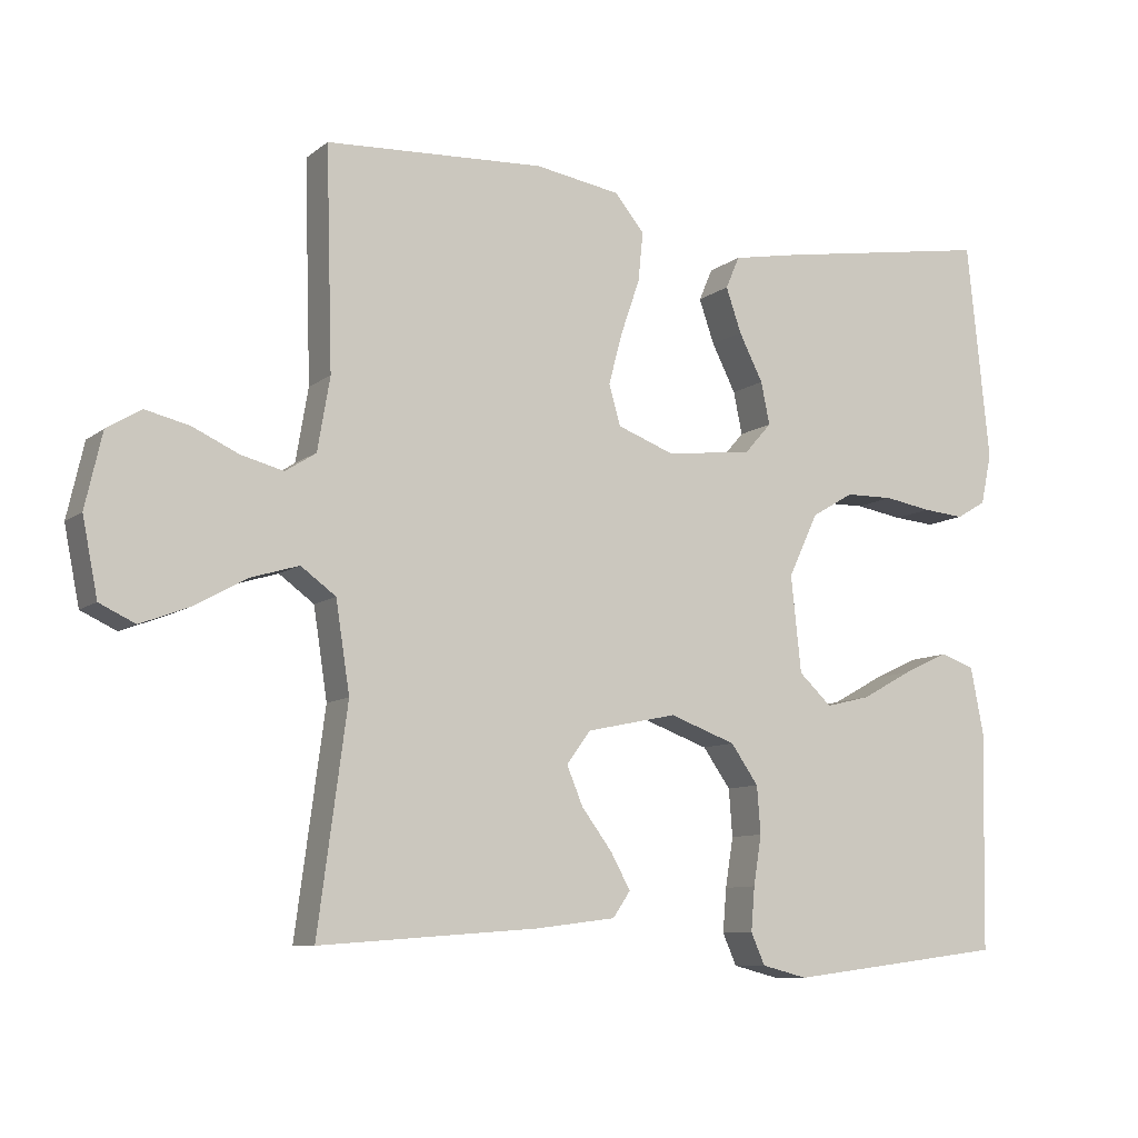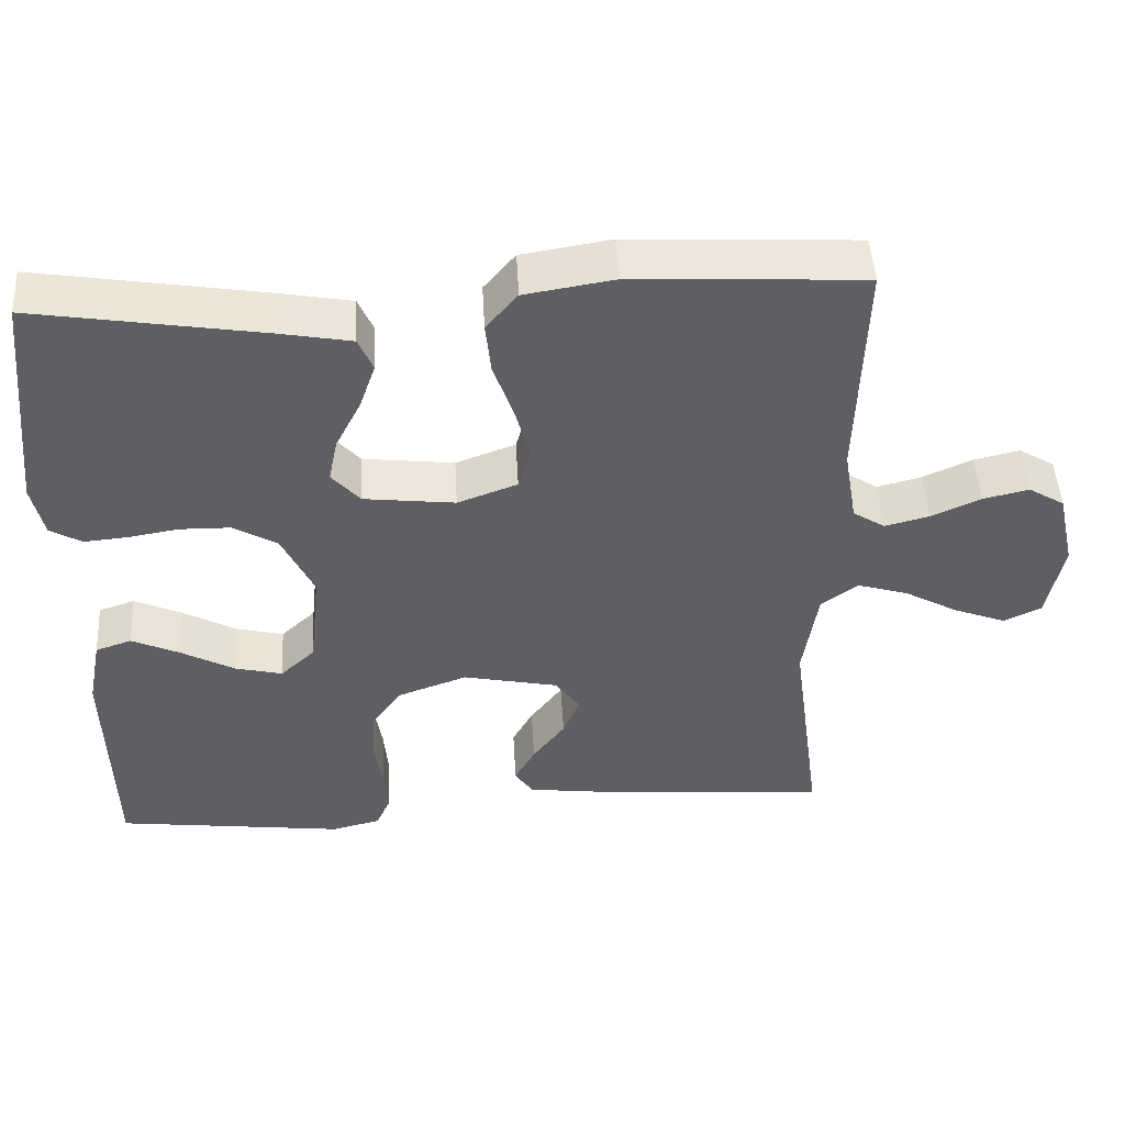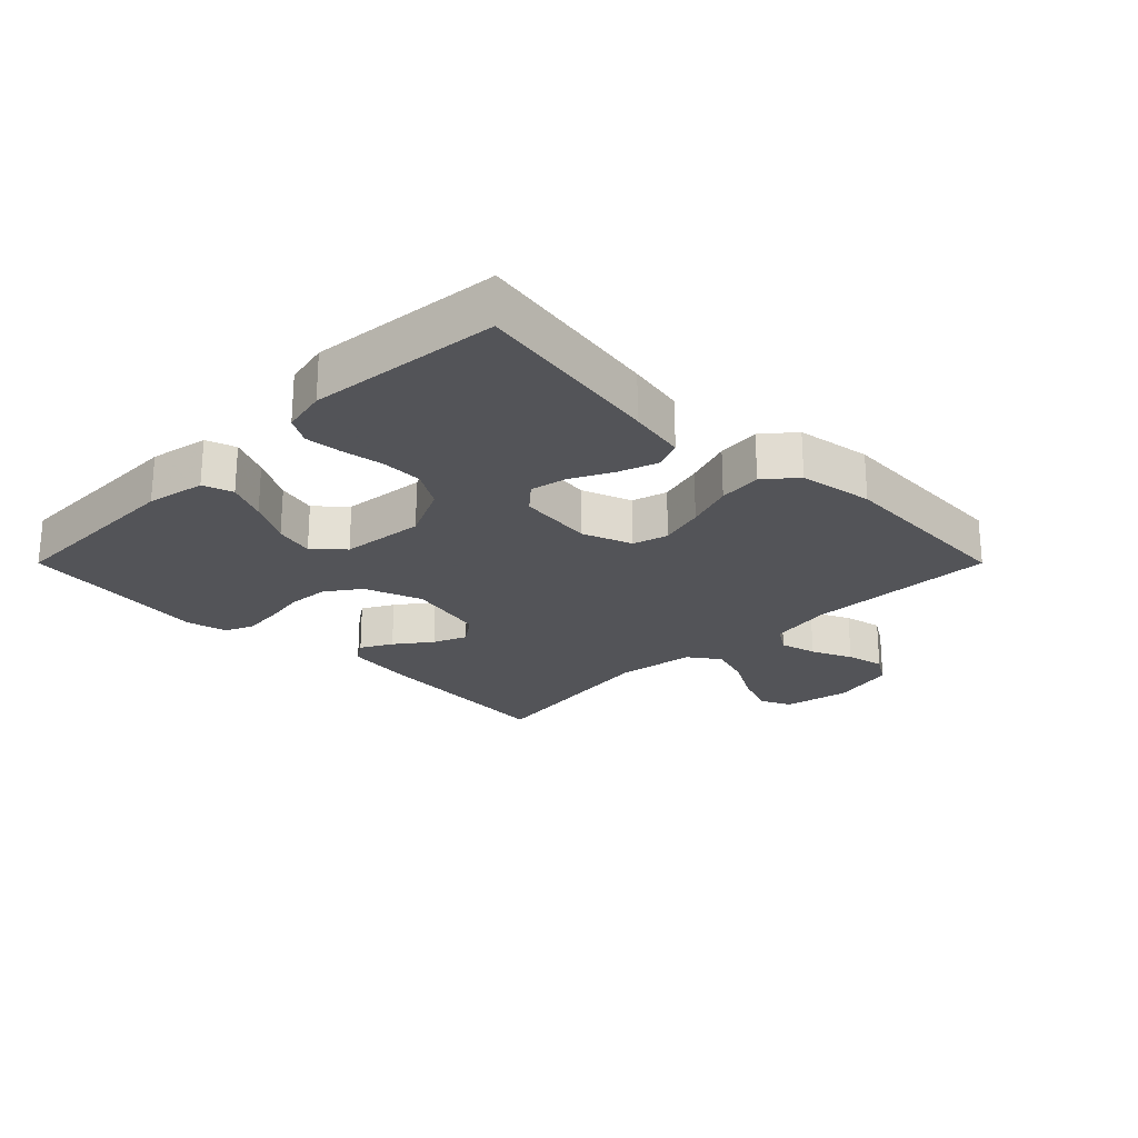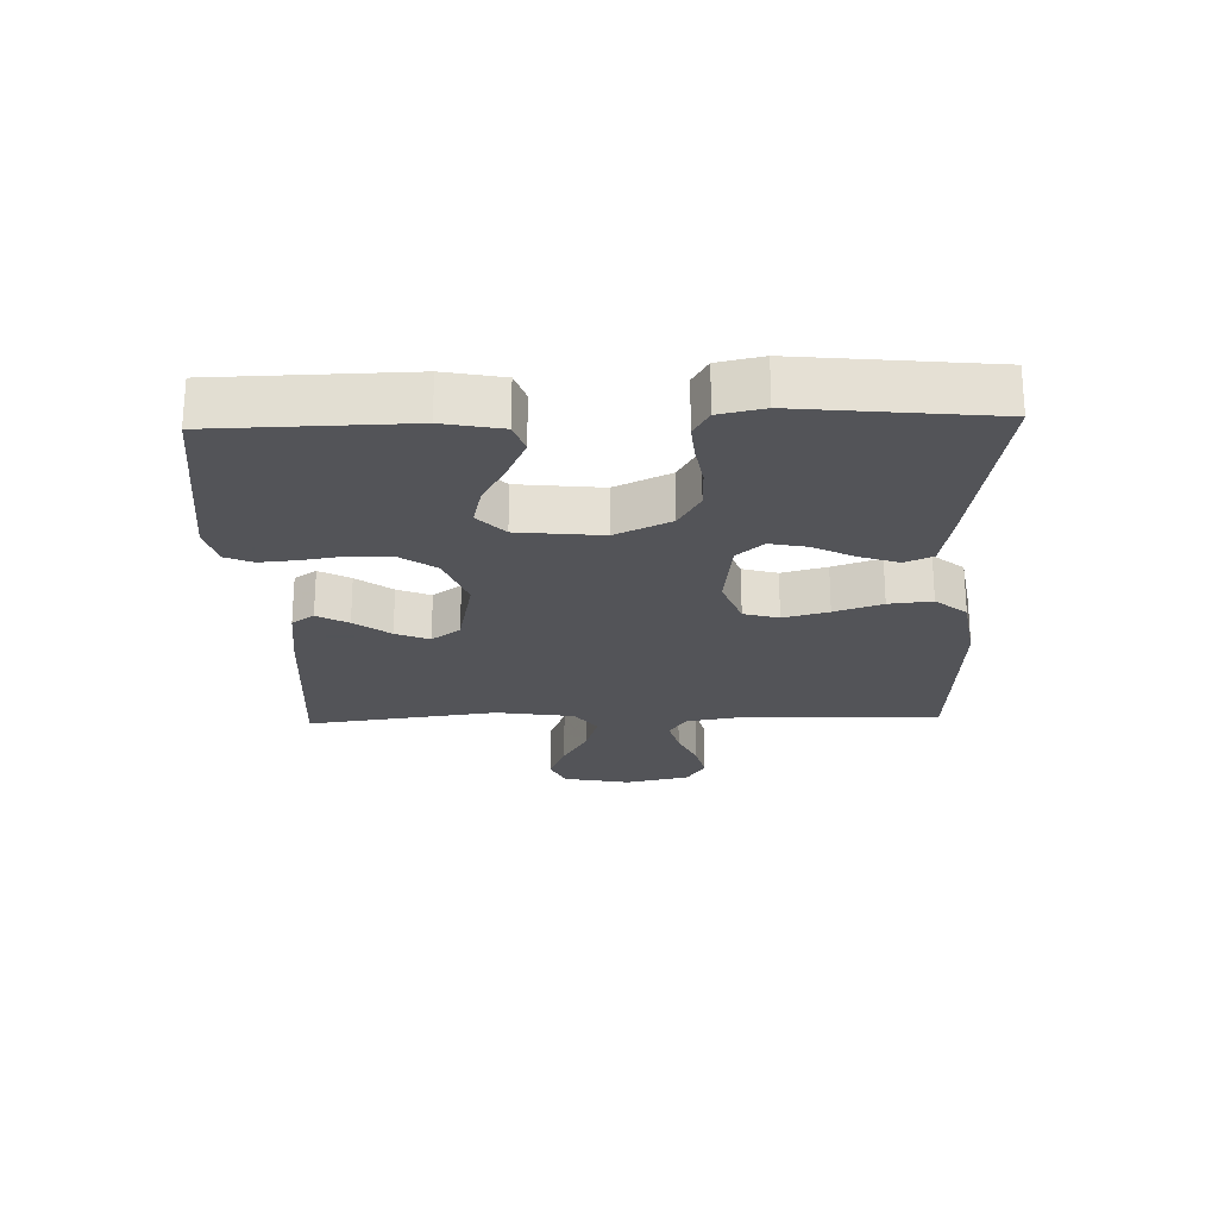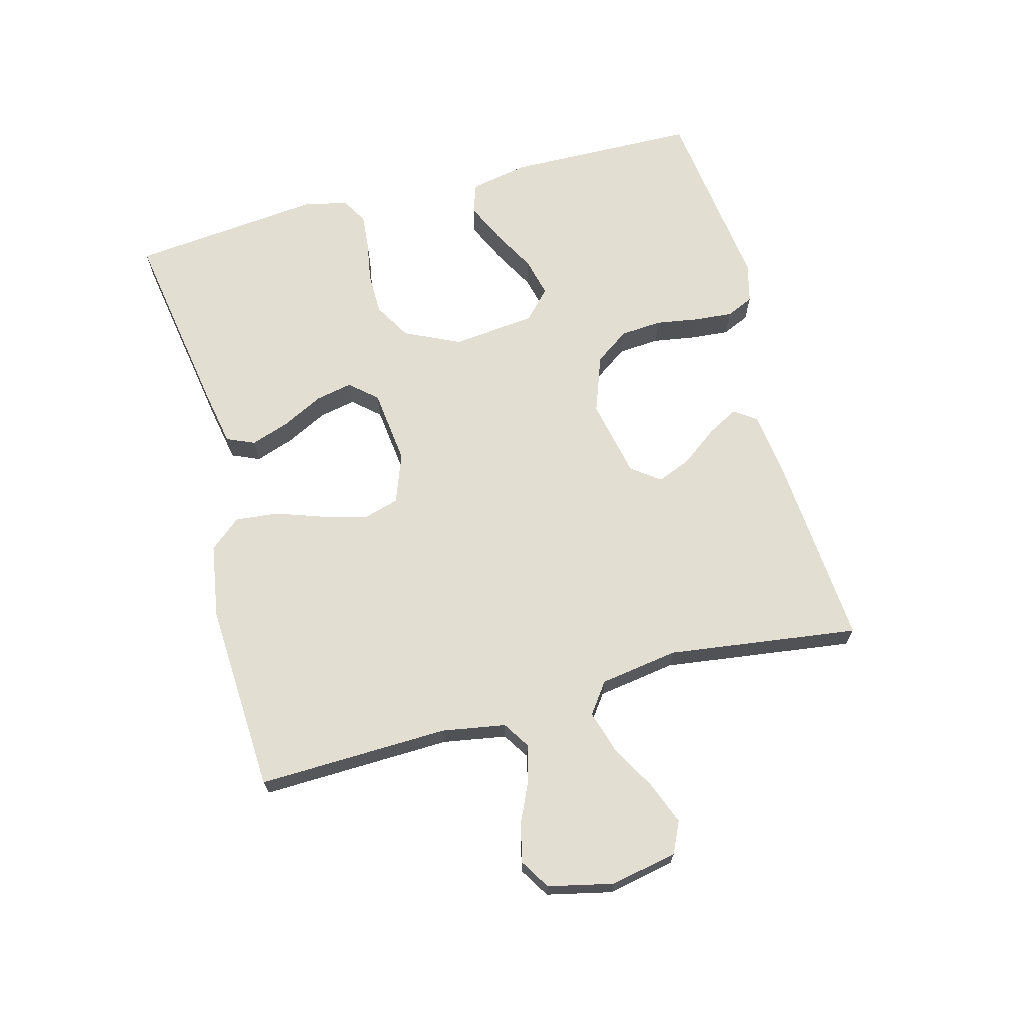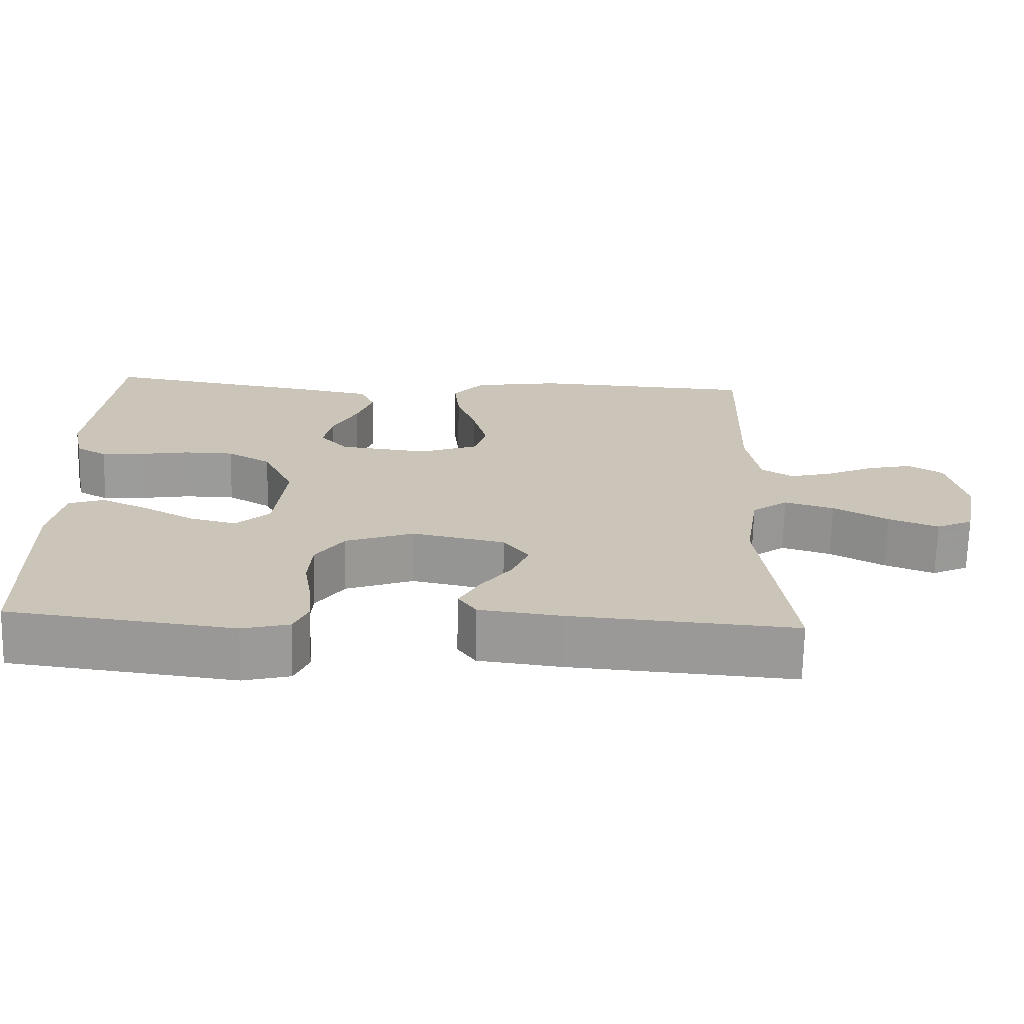
<metadata>
{"format":"obj","ext":"obj","renderer":"f3d","projection":"perspective","resolution":1024,"background":"white","views":[{"elev":-9.2,"azim":151.5,"up":"+Z"},{"elev":48.3,"azim":-3.2,"up":"+Z"},{"elev":-23.4,"azim":-45.0,"up":"+Y"},{"elev":-23.4,"azim":-88.2,"up":"+Y"},{"elev":68.0,"azim":75.1,"up":"+Y"},{"elev":-69.7,"azim":-1.3,"up":"+Z"}]}
</metadata>
<code>
v 0.5 0.07 -0.5
v 0.2 0.07 -0.477
v 0.09 0.07 -0.463
v 0.066 0.07 -0.428
v 0.093 0.07 -0.379
v 0.135 0.07 -0.323
v 0.157 0.07 -0.27
v 0.124 0.07 -0.225
v 0 0.07 -0.199
v -0.091 0.07 -0.232
v -0.129 0.07 -0.286
v -0.134 0.07 -0.351
v -0.123 0.07 -0.419
v -0.118 0.07 -0.479
v -0.137 0.07 -0.522
v -0.2 0.07 -0.538
v -0.5 0.07 -0.5
v -0.506 0.07 -0.2
v -0.488 0.07 -0.108
v -0.441 0.07 -0.092
v -0.378 0.07 -0.121
v -0.309 0.07 -0.159
v -0.247 0.07 -0.174
v -0.202 0.07 -0.132
v -0.188 0.07 0
v -0.229 0.07 0.087
v -0.287 0.07 0.121
v -0.353 0.07 0.122
v -0.418 0.07 0.111
v -0.475 0.07 0.106
v -0.516 0.07 0.13
v -0.531 0.07 0.2
v -0.5 0.07 0.5
v -0.2 0.07 0.451
v -0.109 0.07 0.434
v -0.09 0.07 0.39
v -0.111 0.07 0.329
v -0.144 0.07 0.264
v -0.156 0.07 0.206
v -0.119 0.07 0.164
v 0 0.07 0.15
v 0.078 0.07 0.179
v 0.094 0.07 0.234
v 0.075 0.07 0.305
v 0.049 0.07 0.38
v 0.042 0.07 0.448
v 0.083 0.07 0.497
v 0.2 0.07 0.516
v 0.5 0.07 0.5
v 0.491 0.07 0.2
v 0.508 0.07 0.1
v 0.55 0.07 0.073
v 0.608 0.07 0.088
v 0.672 0.07 0.117
v 0.732 0.07 0.131
v 0.779 0.07 0.102
v 0.802 0.07 0
v 0.781 0.07 -0.105
v 0.732 0.07 -0.128
v 0.665 0.07 -0.102
v 0.593 0.07 -0.062
v 0.527 0.07 -0.042
v 0.479 0.07 -0.077
v 0.46 0.07 -0.2
v 0.5 0 -0.5
v 0.2 0 -0.477
v 0.09 0 -0.463
v 0.066 0 -0.428
v 0.093 0 -0.379
v 0.135 0 -0.323
v 0.157 0 -0.27
v 0.124 0 -0.225
v 0 0 -0.199
v -0.091 0 -0.232
v -0.129 0 -0.286
v -0.134 0 -0.351
v -0.123 0 -0.419
v -0.118 0 -0.479
v -0.137 0 -0.522
v -0.2 0 -0.538
v -0.5 0 -0.5
v -0.506 0 -0.2
v -0.488 0 -0.108
v -0.441 0 -0.092
v -0.378 0 -0.121
v -0.309 0 -0.159
v -0.247 0 -0.174
v -0.202 0 -0.132
v -0.188 0 0
v -0.229 0 0.087
v -0.287 0 0.121
v -0.353 0 0.122
v -0.418 0 0.111
v -0.475 0 0.106
v -0.516 0 0.13
v -0.531 0 0.2
v -0.5 0 0.5
v -0.2 0 0.451
v -0.109 0 0.434
v -0.09 0 0.39
v -0.111 0 0.329
v -0.144 0 0.264
v -0.156 0 0.206
v -0.119 0 0.164
v 0 0 0.15
v 0.078 0 0.179
v 0.094 0 0.234
v 0.075 0 0.305
v 0.049 0 0.38
v 0.042 0 0.448
v 0.083 0 0.497
v 0.2 0 0.516
v 0.5 0 0.5
v 0.491 0 0.2
v 0.508 0 0.1
v 0.55 0 0.073
v 0.608 0 0.088
v 0.672 0 0.117
v 0.732 0 0.131
v 0.779 0 0.102
v 0.802 0 0
v 0.781 0 -0.105
v 0.732 0 -0.128
v 0.665 0 -0.102
v 0.593 0 -0.062
v 0.527 0 -0.042
v 0.479 0 -0.077
v 0.46 0 -0.2
f 58 59 60 61
f 58 61 62
f 57 58 62
f 56 57 62
f 53 54 55 56
f 52 53 56 62
f 51 52 62 63
f 47 48 49 50
f 47 50 51 63
f 44 45 46 47
f 43 44 47 63
f 35 36 37 38
f 35 38 39
f 34 35 39
f 33 34 39
f 32 33 39 40
f 28 29 30 31
f 27 28 31 32
f 19 20 21 22
f 17 18 19 22
f 17 22 23
f 16 17 23 24
f 12 13 14 15
f 12 15 16 24
f 3 4 5 6
f 3 6 7
f 64 1 2 3
f 64 3 7
f 42 43 63 64
f 41 42 64 7
f 27 32 40 41
f 26 27 41
f 25 26 41
f 11 12 24 25
f 10 11 25 41
f 9 10 41
f 8 9 41
f 7 8 41
f 125 124 123 122
f 126 125 122
f 126 122 121
f 126 121 120
f 120 119 118 117
f 126 120 117 116
f 127 126 116 115
f 114 113 112 111
f 127 115 114 111
f 111 110 109 108
f 127 111 108 107
f 102 101 100 99
f 103 102 99
f 103 99 98
f 103 98 97
f 104 103 97 96
f 95 94 93 92
f 96 95 92 91
f 86 85 84 83
f 86 83 82 81
f 87 86 81
f 88 87 81 80
f 79 78 77 76
f 88 80 79 76
f 70 69 68 67
f 71 70 67
f 67 66 65 128
f 71 67 128
f 128 127 107 106
f 71 128 106 105
f 105 104 96 91
f 105 91 90
f 105 90 89
f 89 88 76 75
f 105 89 75 74
f 105 74 73
f 105 73 72
f 105 72 71
f 1 65 66 2
f 2 66 67 3
f 3 67 68 4
f 4 68 69 5
f 5 69 70 6
f 6 70 71 7
f 7 71 72 8
f 8 72 73 9
f 9 73 74 10
f 10 74 75 11
f 11 75 76 12
f 12 76 77 13
f 13 77 78 14
f 14 78 79 15
f 15 79 80 16
f 16 80 81 17
f 17 81 82 18
f 18 82 83 19
f 19 83 84 20
f 20 84 85 21
f 21 85 86 22
f 22 86 87 23
f 23 87 88 24
f 24 88 89 25
f 25 89 90 26
f 26 90 91 27
f 27 91 92 28
f 28 92 93 29
f 29 93 94 30
f 30 94 95 31
f 31 95 96 32
f 32 96 97 33
f 33 97 98 34
f 34 98 99 35
f 35 99 100 36
f 36 100 101 37
f 37 101 102 38
f 38 102 103 39
f 39 103 104 40
f 40 104 105 41
f 41 105 106 42
f 42 106 107 43
f 43 107 108 44
f 44 108 109 45
f 45 109 110 46
f 46 110 111 47
f 47 111 112 48
f 48 112 113 49
f 49 113 114 50
f 50 114 115 51
f 51 115 116 52
f 52 116 117 53
f 53 117 118 54
f 54 118 119 55
f 55 119 120 56
f 56 120 121 57
f 57 121 122 58
f 58 122 123 59
f 59 123 124 60
f 60 124 125 61
f 61 125 126 62
f 62 126 127 63
f 63 127 128 64
f 64 128 65 1

</code>
